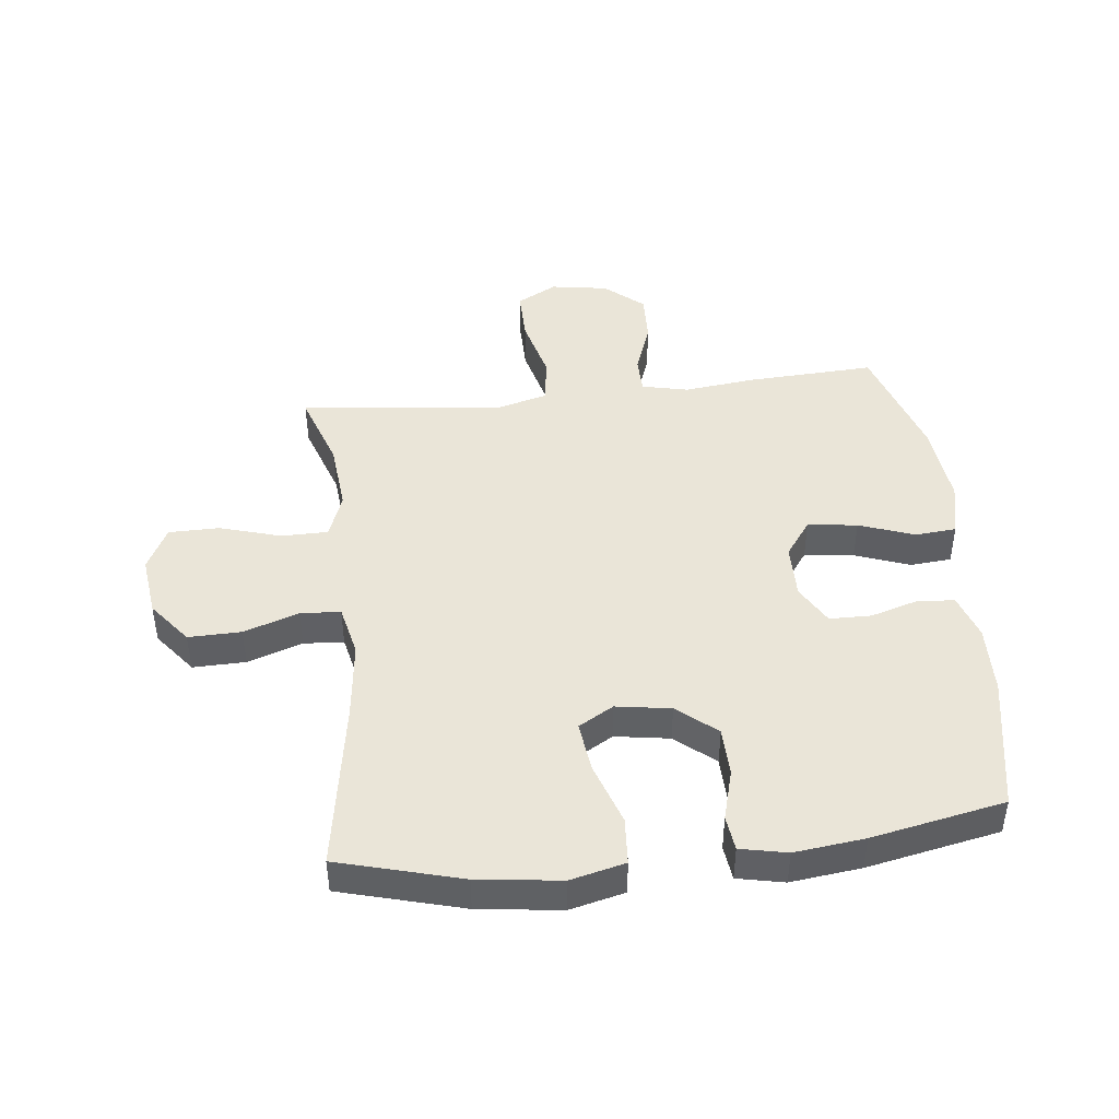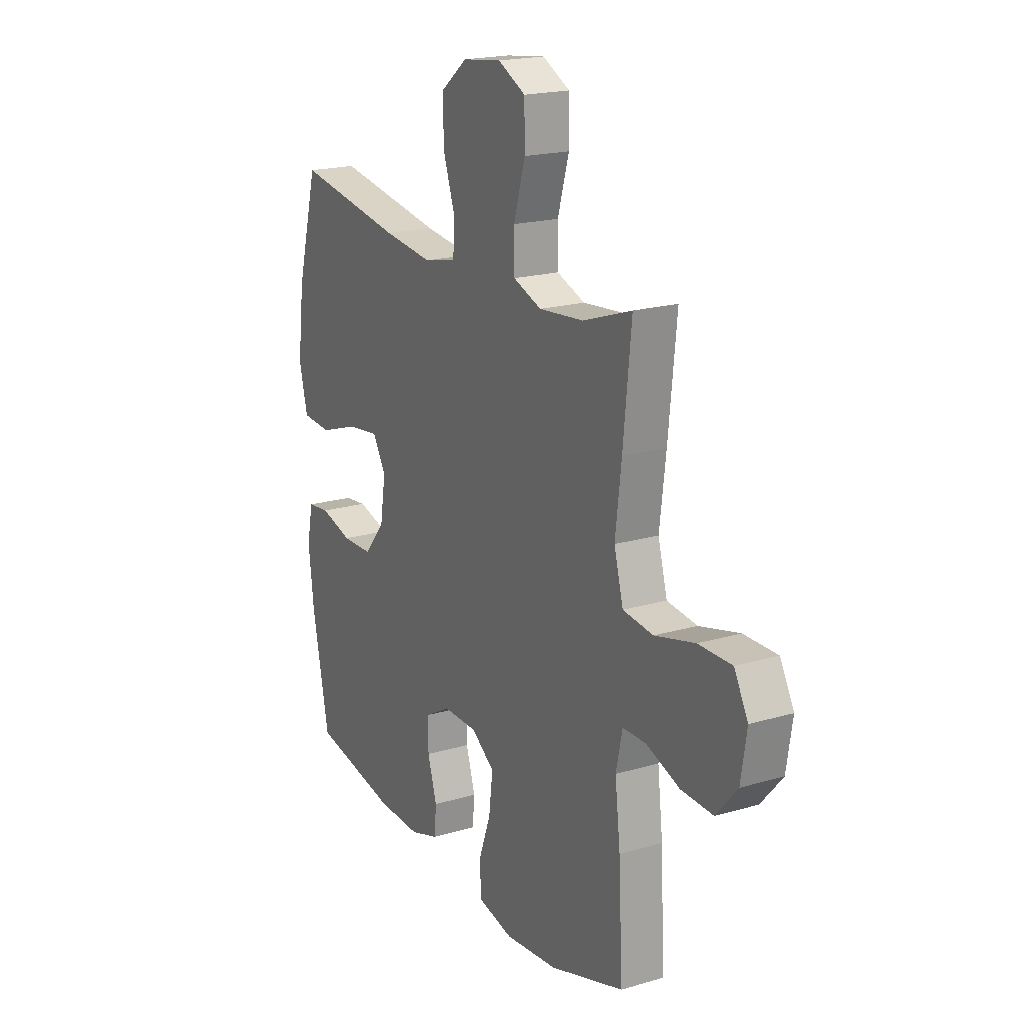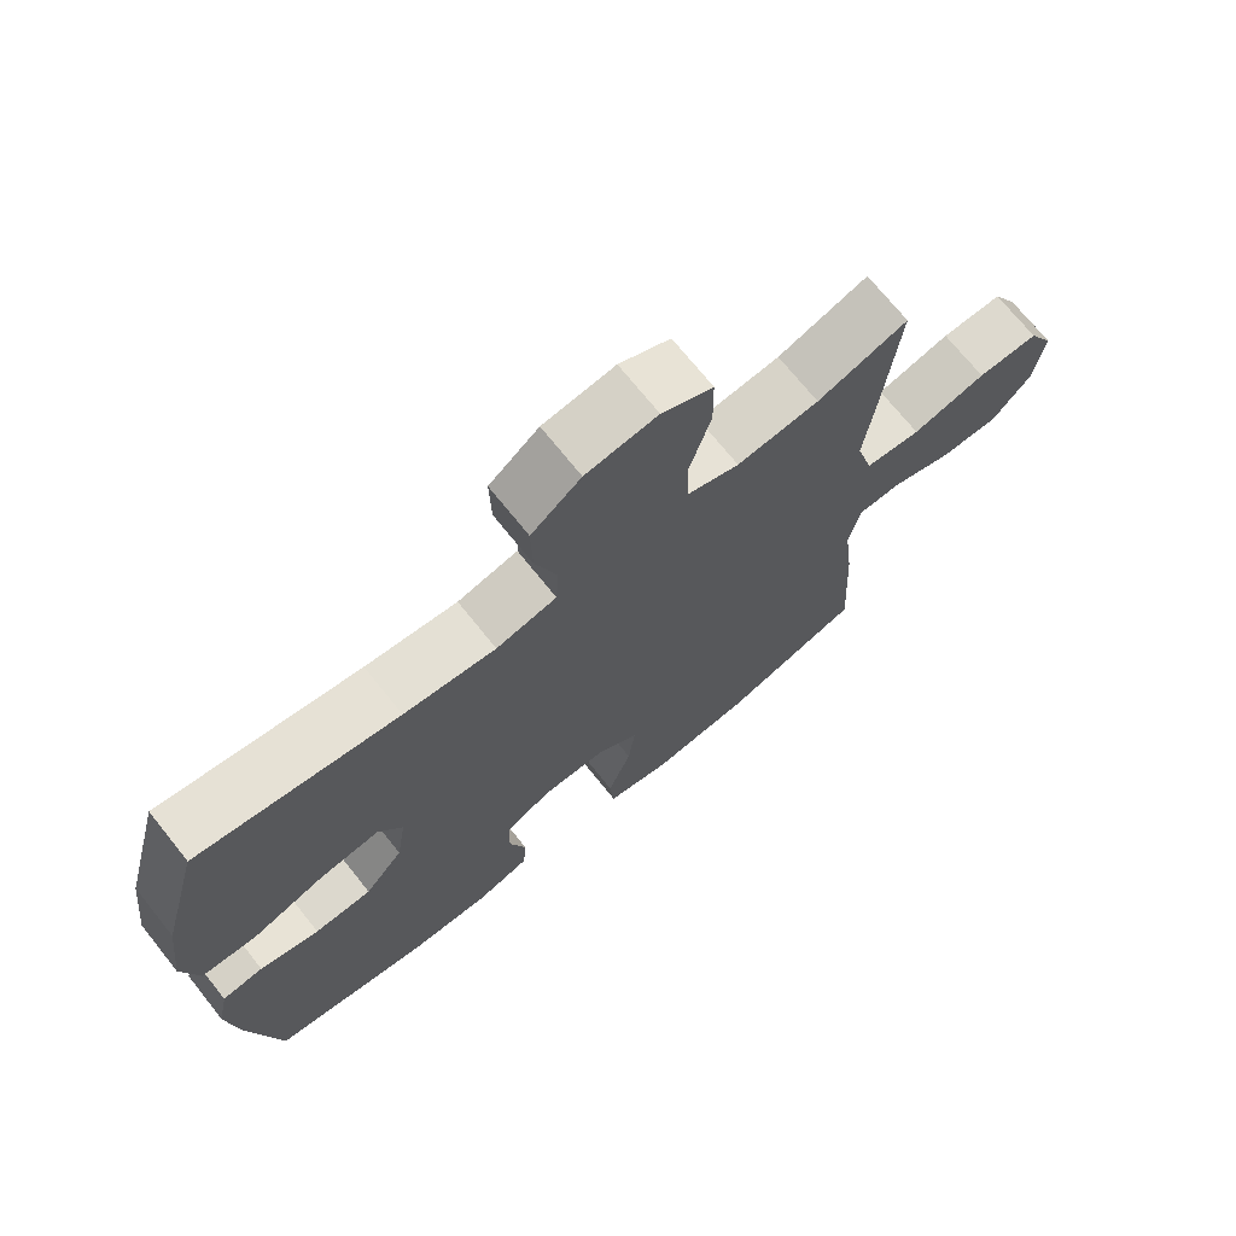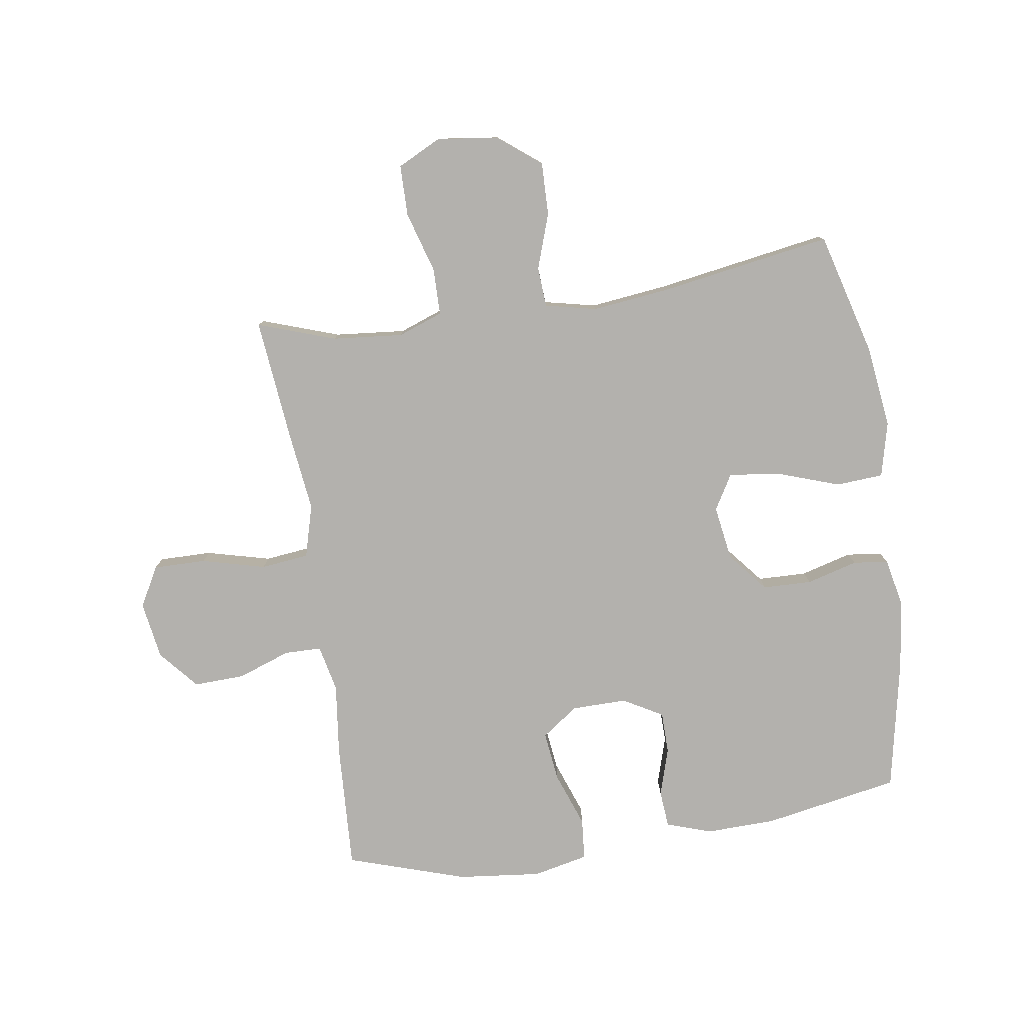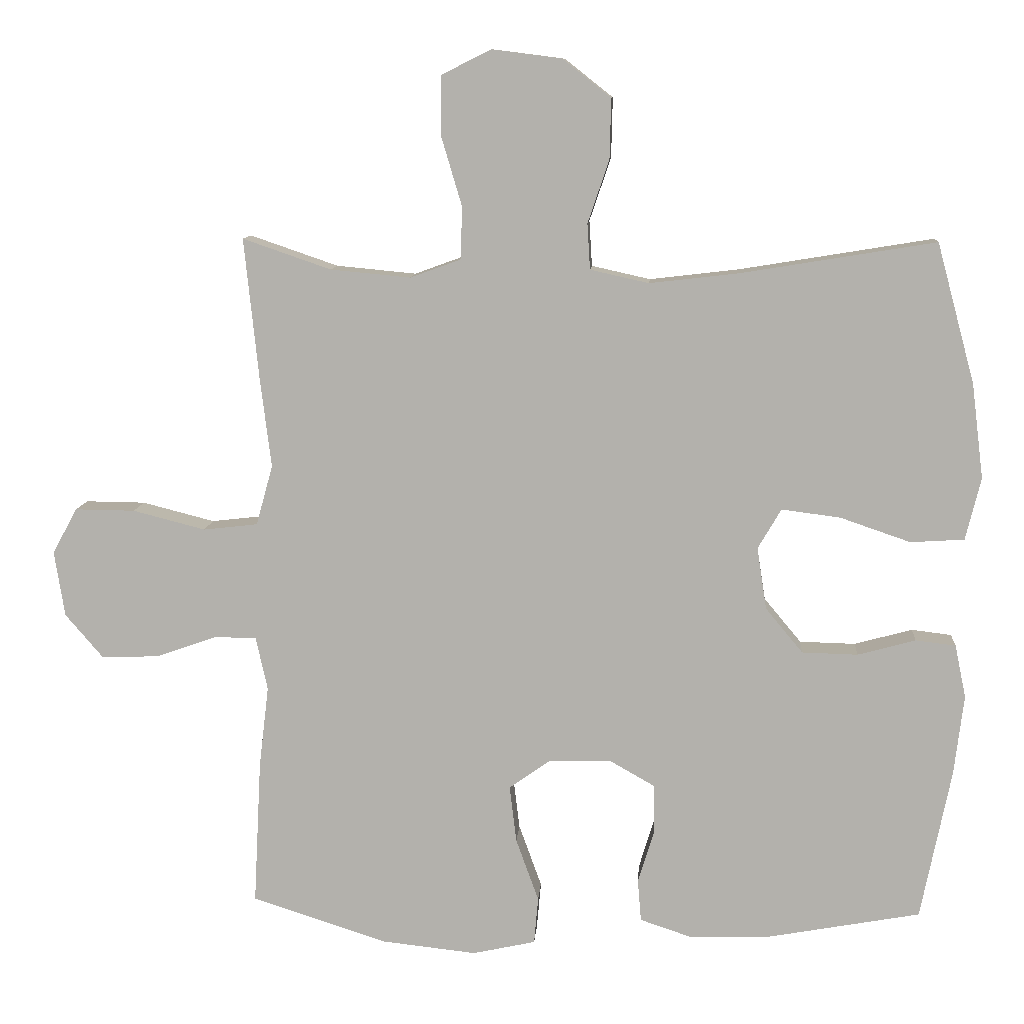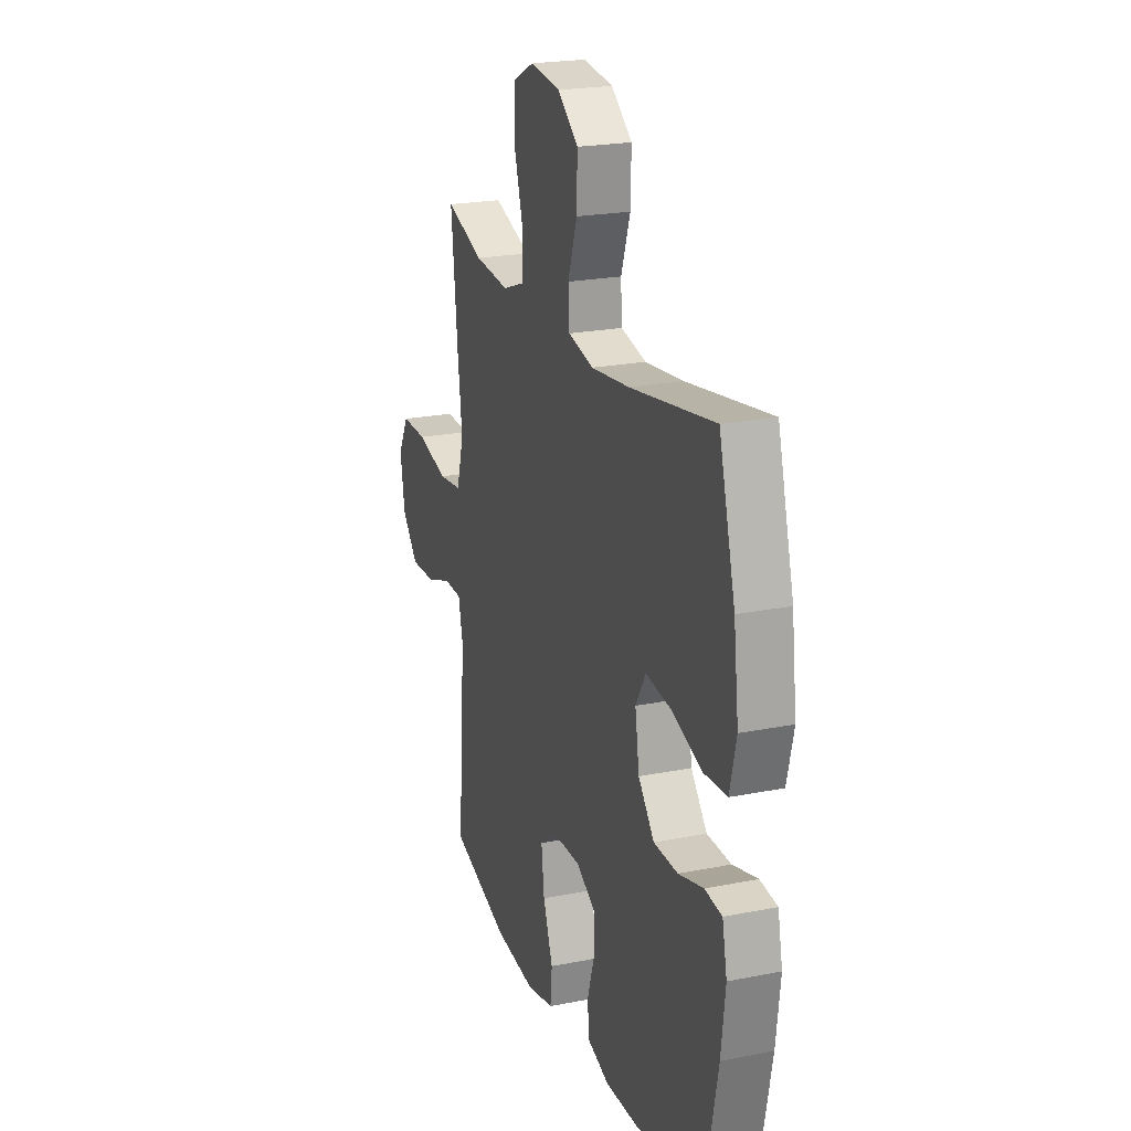
<metadata>
{"format":"obj","ext":"obj","renderer":"f3d","projection":"perspective","resolution":1024,"background":"white","views":[{"elev":44.6,"azim":83.7,"up":"+Y"},{"elev":19.6,"azim":-118.7,"up":"+Z"},{"elev":71.2,"azim":141.3,"up":"+Z"},{"elev":-79.2,"azim":8.6,"up":"+Y"},{"elev":10.1,"azim":4.1,"up":"+Z"},{"elev":22.0,"azim":70.8,"up":"+Z"}]}
</metadata>
<code>
v -0.5 0.07 0.5
v -0.372 0.07 0.456
v -0.256 0.07 0.445
v -0.182 0.07 0.472
v -0.181 0.07 0.549
v -0.211 0.07 0.65
v -0.21 0.07 0.734
v -0.138 0.07 0.77
v -0.037 0.07 0.757
v 0.033 0.07 0.702
v 0.031 0.07 0.615
v 0 0.07 0.524
v 0.004 0.07 0.458
v 0.089 0.07 0.439
v 0.218 0.07 0.454
v 0.5 0.07 0.5
v 0.555 0.07 0.297
v 0.572 0.07 0.16
v 0.55 0.07 0.07
v 0.472 0.07 0.065
v 0.37 0.07 0.1
v 0.285 0.07 0.111
v 0.251 0.07 0.053
v 0.265 0.07 -0.037
v 0.319 0.07 -0.102
v 0.4 0.07 -0.104
v 0.484 0.07 -0.081
v 0.542 0.07 -0.088
v 0.558 0.07 -0.165
v 0.544 0.07 -0.281
v 0.5 0.07 -0.5
v 0.276 0.07 -0.541
v 0.161 0.07 -0.544
v 0.086 0.07 -0.519
v 0.081 0.07 -0.458
v 0.105 0.07 -0.379
v 0.104 0.07 -0.31
v 0.039 0.07 -0.273
v -0.052 0.07 -0.274
v -0.112 0.07 -0.317
v -0.102 0.07 -0.399
v -0.069 0.07 -0.49
v -0.075 0.07 -0.558
v -0.166 0.07 -0.578
v -0.304 0.07 -0.563
v -0.5 0.07 -0.5
v -0.489 0.07 -0.289
v -0.475 0.07 -0.171
v -0.492 0.07 -0.094
v -0.553 0.07 -0.093
v -0.64 0.07 -0.124
v -0.724 0.07 -0.127
v -0.779 0.07 -0.063
v -0.794 0.07 0.032
v -0.758 0.07 0.098
v -0.671 0.07 0.097
v -0.566 0.07 0.07
v -0.487 0.07 0.079
v -0.463 0.07 0.166
v -0.479 0.07 0.296
v -0.5 0 0.5
v -0.372 0 0.456
v -0.256 0 0.445
v -0.182 0 0.472
v -0.181 0 0.549
v -0.211 0 0.65
v -0.21 0 0.734
v -0.138 0 0.77
v -0.037 0 0.757
v 0.033 0 0.702
v 0.031 0 0.615
v 0 0 0.524
v 0.004 0 0.458
v 0.089 0 0.439
v 0.218 0 0.454
v 0.5 0 0.5
v 0.555 0 0.297
v 0.572 0 0.16
v 0.55 0 0.07
v 0.472 0 0.065
v 0.37 0 0.1
v 0.285 0 0.111
v 0.251 0 0.053
v 0.265 0 -0.037
v 0.319 0 -0.102
v 0.4 0 -0.104
v 0.484 0 -0.081
v 0.542 0 -0.088
v 0.558 0 -0.165
v 0.544 0 -0.281
v 0.5 0 -0.5
v 0.276 0 -0.541
v 0.161 0 -0.544
v 0.086 0 -0.519
v 0.081 0 -0.458
v 0.105 0 -0.379
v 0.104 0 -0.31
v 0.039 0 -0.273
v -0.052 0 -0.274
v -0.112 0 -0.317
v -0.102 0 -0.399
v -0.069 0 -0.49
v -0.075 0 -0.558
v -0.166 0 -0.578
v -0.304 0 -0.563
v -0.5 0 -0.5
v -0.489 0 -0.289
v -0.475 0 -0.171
v -0.492 0 -0.094
v -0.553 0 -0.093
v -0.64 0 -0.124
v -0.724 0 -0.127
v -0.779 0 -0.063
v -0.794 0 0.032
v -0.758 0 0.098
v -0.671 0 0.097
v -0.566 0 0.07
v -0.487 0 0.079
v -0.463 0 0.166
v -0.479 0 0.296
f 59 60 1 2
f 58 59 2 3
f 54 55 56 57
f 54 57 58
f 53 54 58
f 50 51 52 53
f 49 50 53 58
f 48 49 58 3
f 41 42 43 44
f 40 41 44 45
f 33 34 35 36
f 33 36 37
f 32 33 37
f 31 32 37
f 30 31 37 38
f 26 27 28 29
f 25 26 29 30
f 18 19 20 21
f 18 21 22
f 15 16 17 18
f 14 15 18 22
f 13 14 22 23
f 9 10 11 12
f 9 12 13
f 8 9 13
f 5 6 7 8
f 4 5 8 13
f 40 45 46 47
f 39 40 47 48
f 38 39 48 3
f 25 30 38
f 24 25 38 3
f 13 23 24
f 3 4 13 24
f 62 61 120 119
f 63 62 119 118
f 117 116 115 114
f 118 117 114
f 118 114 113
f 113 112 111 110
f 118 113 110 109
f 63 118 109 108
f 104 103 102 101
f 105 104 101 100
f 96 95 94 93
f 97 96 93
f 97 93 92
f 97 92 91
f 98 97 91 90
f 89 88 87 86
f 90 89 86 85
f 81 80 79 78
f 82 81 78
f 78 77 76 75
f 82 78 75 74
f 83 82 74 73
f 72 71 70 69
f 73 72 69
f 73 69 68
f 68 67 66 65
f 73 68 65 64
f 107 106 105 100
f 108 107 100 99
f 63 108 99 98
f 98 90 85
f 63 98 85 84
f 84 83 73
f 84 73 64 63
f 1 61 62 2
f 2 62 63 3
f 3 63 64 4
f 4 64 65 5
f 5 65 66 6
f 6 66 67 7
f 7 67 68 8
f 8 68 69 9
f 9 69 70 10
f 10 70 71 11
f 11 71 72 12
f 12 72 73 13
f 13 73 74 14
f 14 74 75 15
f 15 75 76 16
f 16 76 77 17
f 17 77 78 18
f 18 78 79 19
f 19 79 80 20
f 20 80 81 21
f 21 81 82 22
f 22 82 83 23
f 23 83 84 24
f 24 84 85 25
f 25 85 86 26
f 26 86 87 27
f 27 87 88 28
f 28 88 89 29
f 29 89 90 30
f 30 90 91 31
f 31 91 92 32
f 32 92 93 33
f 33 93 94 34
f 34 94 95 35
f 35 95 96 36
f 36 96 97 37
f 37 97 98 38
f 38 98 99 39
f 39 99 100 40
f 40 100 101 41
f 41 101 102 42
f 42 102 103 43
f 43 103 104 44
f 44 104 105 45
f 45 105 106 46
f 46 106 107 47
f 47 107 108 48
f 48 108 109 49
f 49 109 110 50
f 50 110 111 51
f 51 111 112 52
f 52 112 113 53
f 53 113 114 54
f 54 114 115 55
f 55 115 116 56
f 56 116 117 57
f 57 117 118 58
f 58 118 119 59
f 59 119 120 60
f 60 120 61 1

</code>
